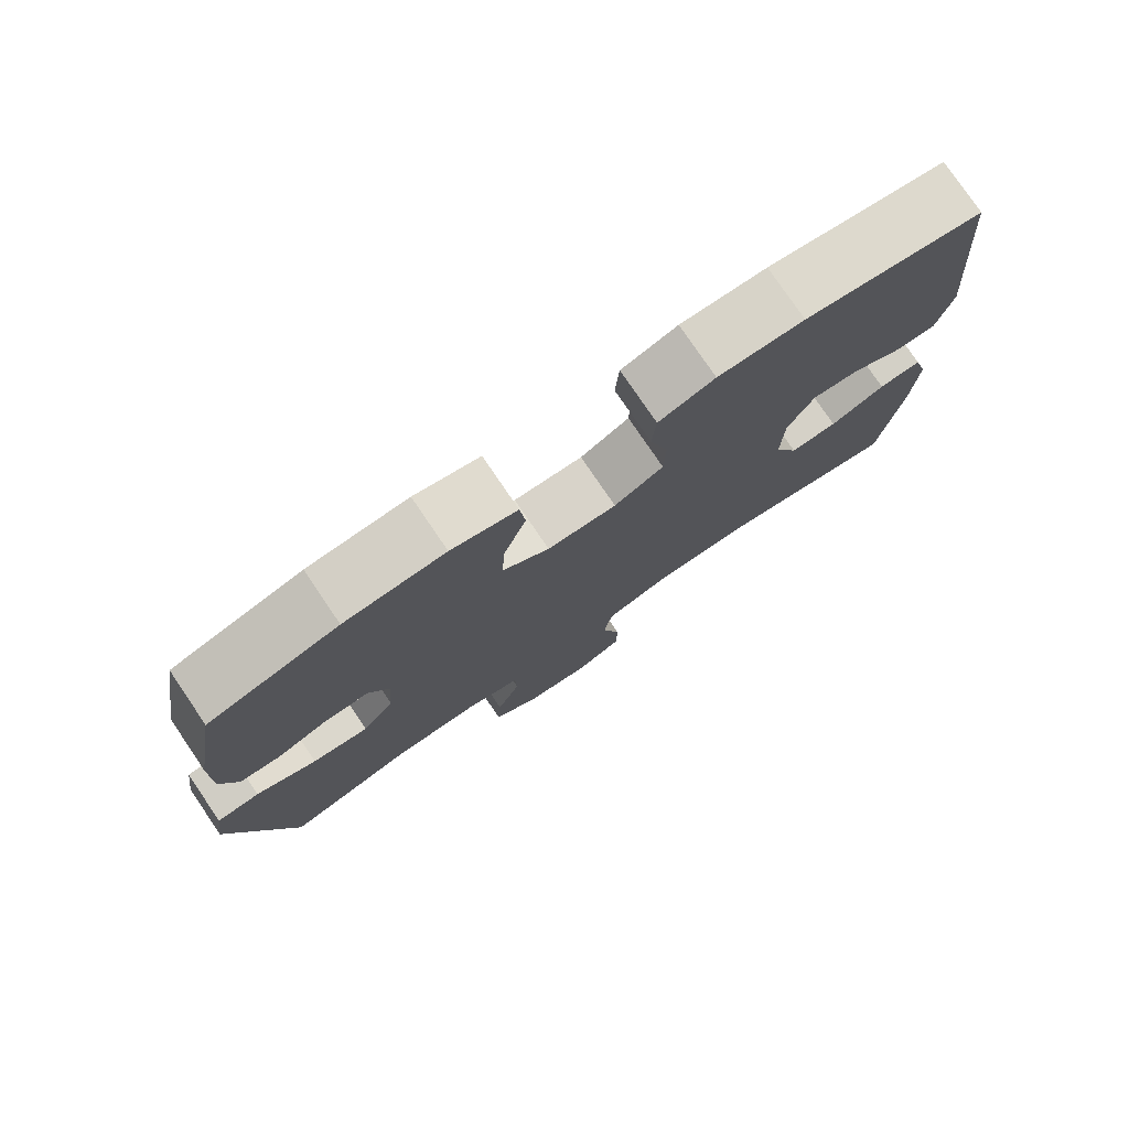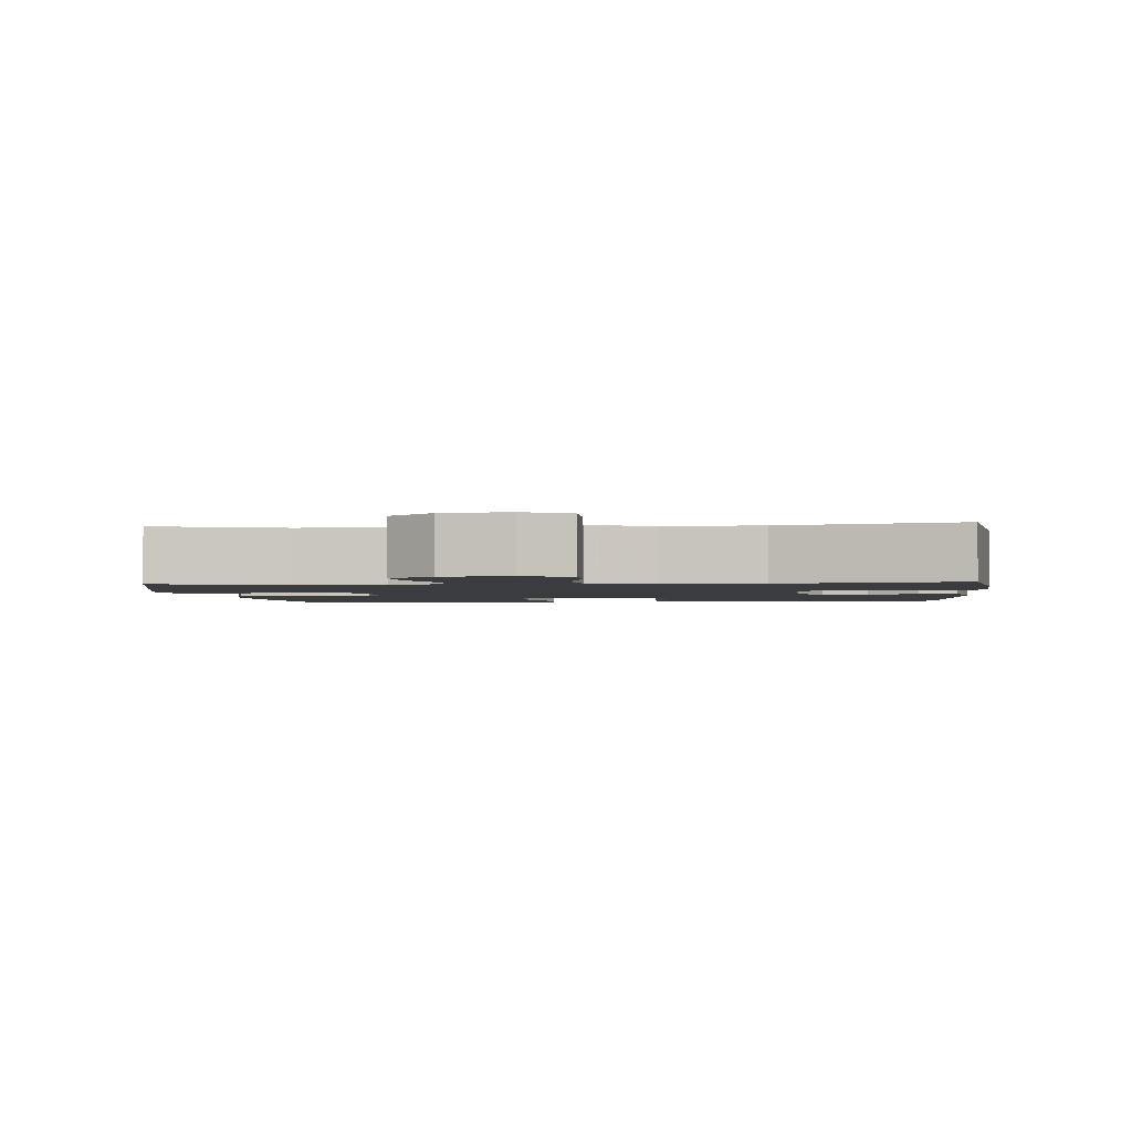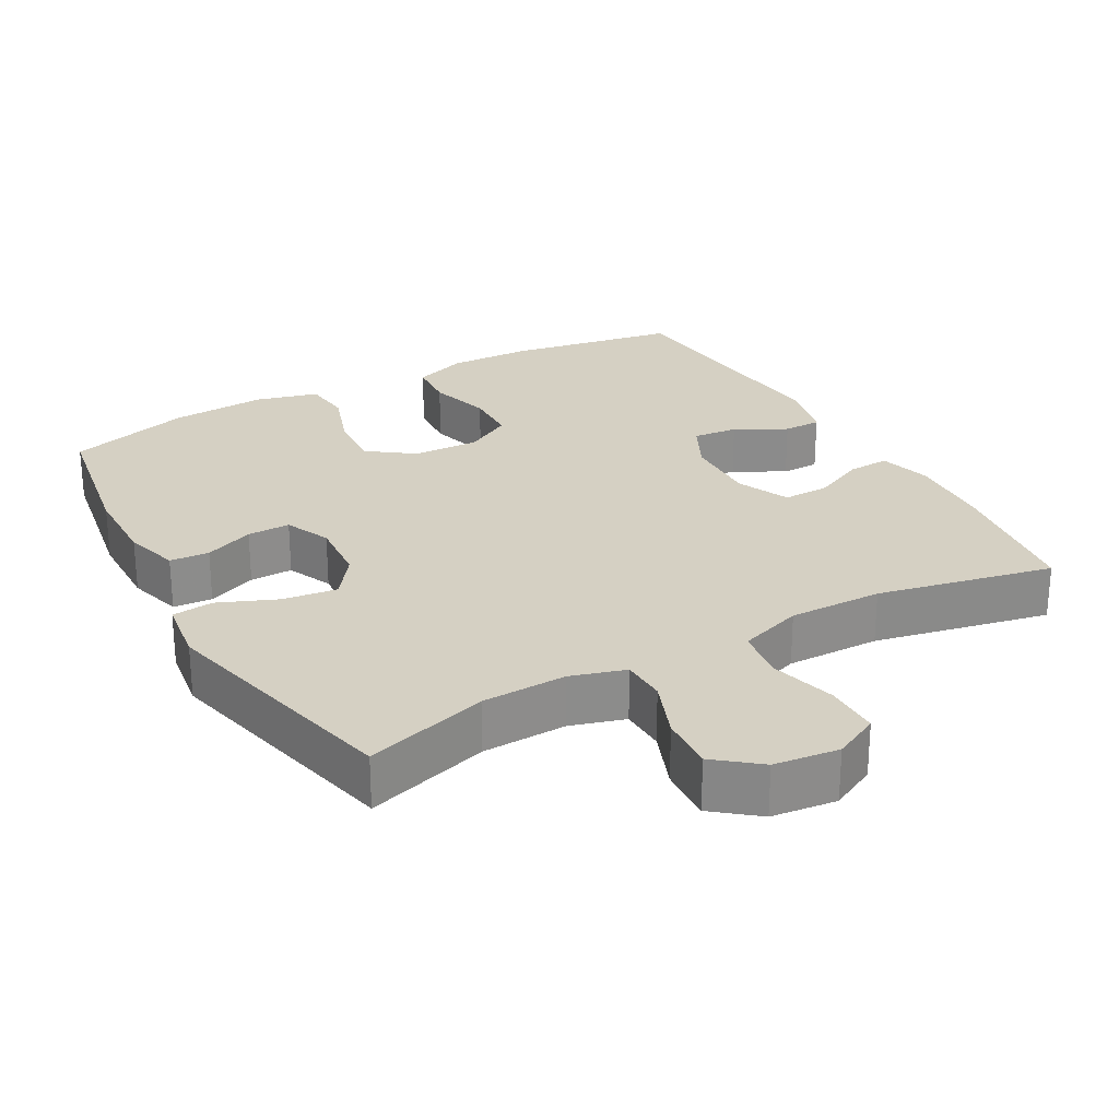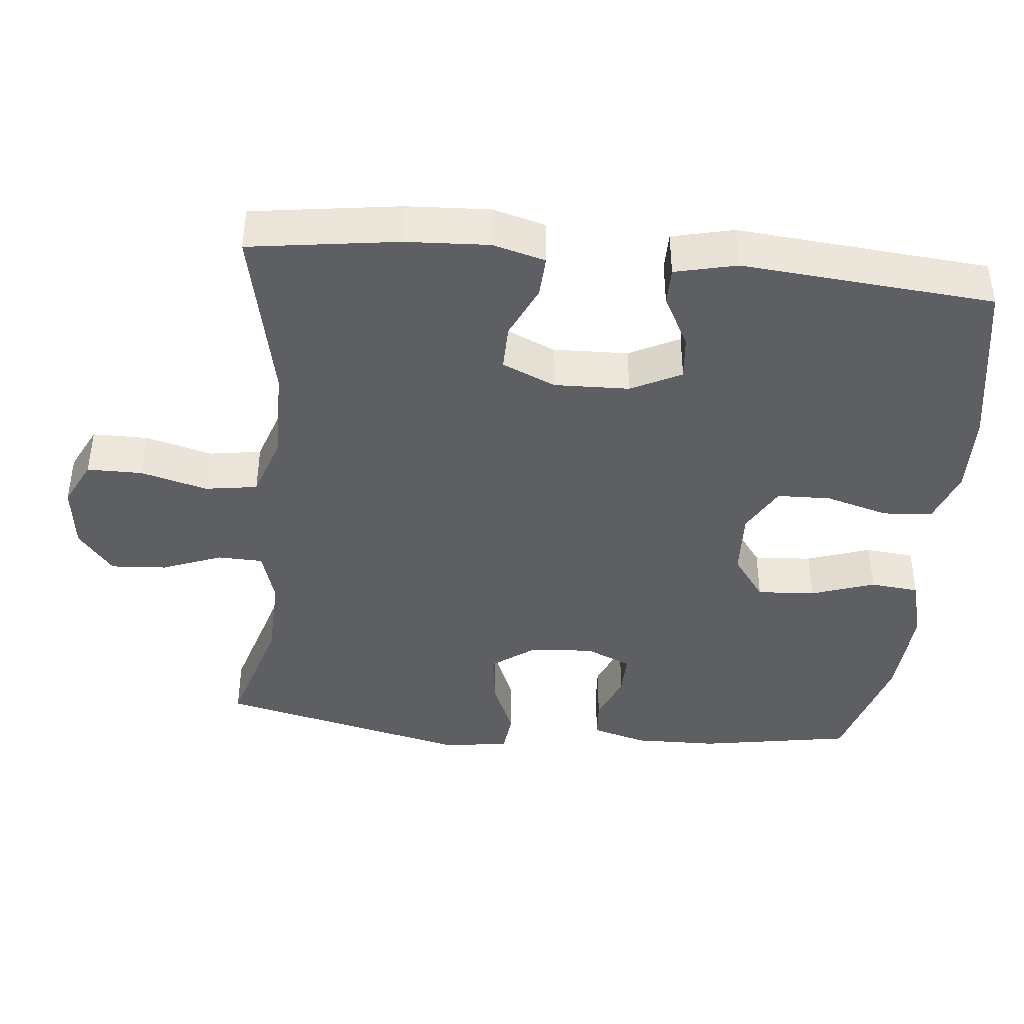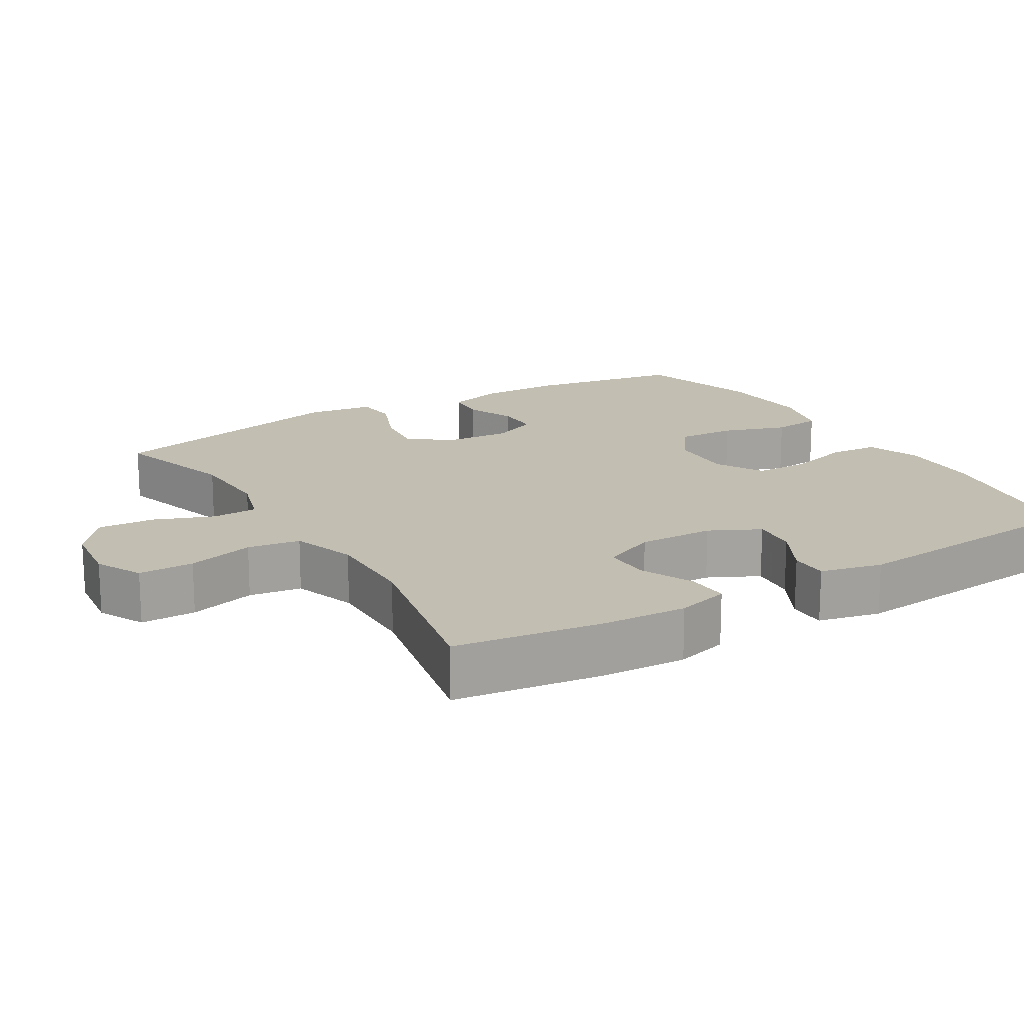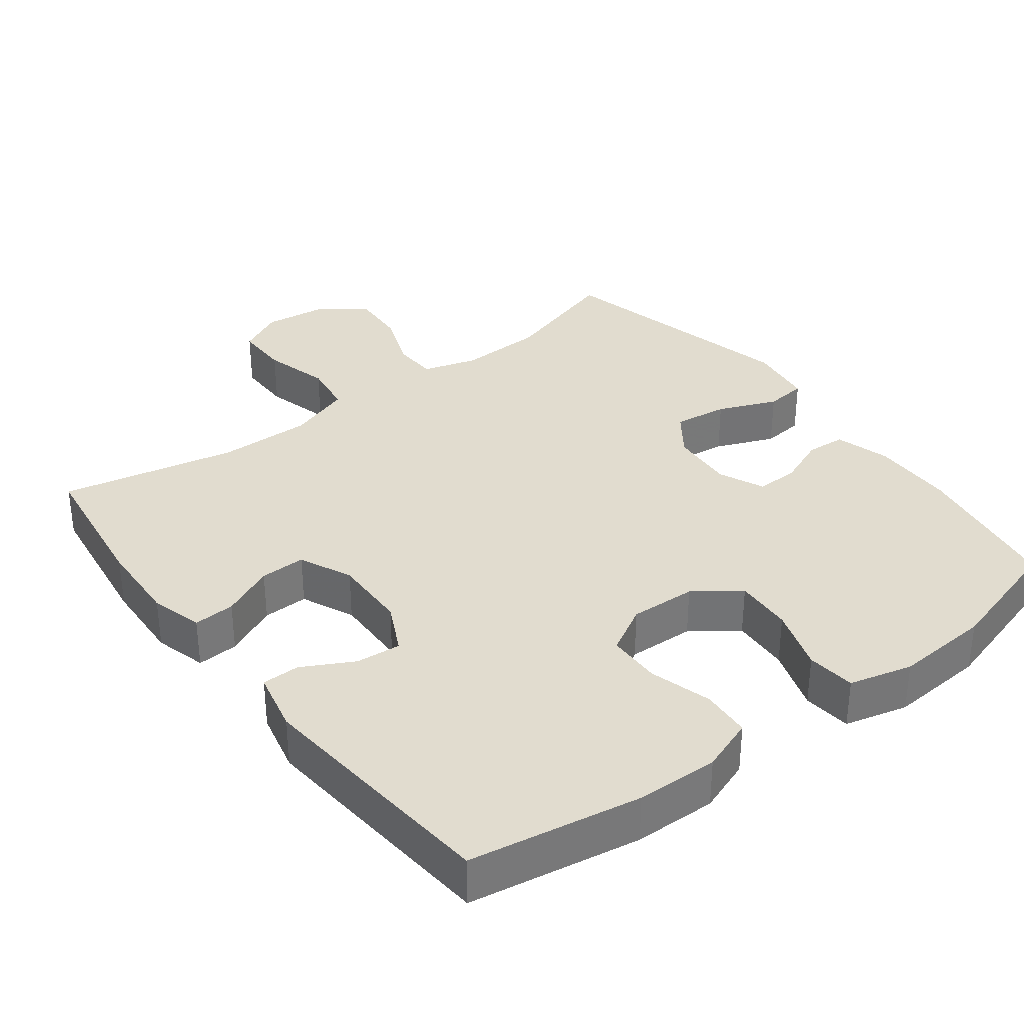
<metadata>
{"format":"obj","ext":"obj","renderer":"f3d","projection":"perspective","resolution":1024,"background":"white","views":[{"elev":78.1,"azim":145.8,"up":"+Z"},{"elev":-2.1,"azim":-174.5,"up":"+Y"},{"elev":26.2,"azim":150.8,"up":"+Y"},{"elev":-41.4,"azim":-95.6,"up":"+Y"},{"elev":17.4,"azim":-121.1,"up":"+Y"},{"elev":34.3,"azim":-37.4,"up":"+Y"}]}
</metadata>
<code>
v 0.5 0.07 0.5
v 0.536 0.07 0.287
v 0.538 0.07 0.171
v 0.516 0.07 0.094
v 0.461 0.07 0.09
v 0.392 0.07 0.118
v 0.332 0.07 0.119
v 0.304 0.07 0.055
v 0.311 0.07 -0.035
v 0.354 0.07 -0.094
v 0.43 0.07 -0.084
v 0.512 0.07 -0.05
v 0.57 0.07 -0.056
v 0.583 0.07 -0.148
v 0.5 0.07 -0.5
v 0.328 0.07 -0.448
v 0.209 0.07 -0.444
v 0.133 0.07 -0.467
v 0.131 0.07 -0.53
v 0.163 0.07 -0.613
v 0.168 0.07 -0.691
v 0.107 0.07 -0.74
v 0.016 0.07 -0.751
v -0.048 0.07 -0.719
v -0.048 0.07 -0.642
v -0.023 0.07 -0.549
v -0.034 0.07 -0.476
v -0.123 0.07 -0.446
v -0.254 0.07 -0.448
v -0.5 0.07 -0.5
v -0.529 0.07 -0.294
v -0.535 0.07 -0.177
v -0.515 0.07 -0.104
v -0.457 0.07 -0.107
v -0.383 0.07 -0.141
v -0.319 0.07 -0.142
v -0.286 0.07 -0.068
v -0.289 0.07 0.037
v -0.324 0.07 0.107
v -0.387 0.07 0.101
v -0.458 0.07 0.063
v -0.511 0.07 0.063
v -0.531 0.07 0.149
v -0.5 0.07 0.5
v -0.261 0.07 0.541
v -0.146 0.07 0.544
v -0.071 0.07 0.517
v -0.066 0.07 0.448
v -0.091 0.07 0.36
v -0.089 0.07 0.285
v -0.023 0.07 0.248
v 0.07 0.07 0.252
v 0.133 0.07 0.298
v 0.128 0.07 0.379
v 0.098 0.07 0.468
v 0.105 0.07 0.536
v 0.193 0.07 0.559
v 0.327 0.07 0.55
v 0.5 0 0.5
v 0.536 0 0.287
v 0.538 0 0.171
v 0.516 0 0.094
v 0.461 0 0.09
v 0.392 0 0.118
v 0.332 0 0.119
v 0.304 0 0.055
v 0.311 0 -0.035
v 0.354 0 -0.094
v 0.43 0 -0.084
v 0.512 0 -0.05
v 0.57 0 -0.056
v 0.583 0 -0.148
v 0.5 0 -0.5
v 0.328 0 -0.448
v 0.209 0 -0.444
v 0.133 0 -0.467
v 0.131 0 -0.53
v 0.163 0 -0.613
v 0.168 0 -0.691
v 0.107 0 -0.74
v 0.016 0 -0.751
v -0.048 0 -0.719
v -0.048 0 -0.642
v -0.023 0 -0.549
v -0.034 0 -0.476
v -0.123 0 -0.446
v -0.254 0 -0.448
v -0.5 0 -0.5
v -0.529 0 -0.294
v -0.535 0 -0.177
v -0.515 0 -0.104
v -0.457 0 -0.107
v -0.383 0 -0.141
v -0.319 0 -0.142
v -0.286 0 -0.068
v -0.289 0 0.037
v -0.324 0 0.107
v -0.387 0 0.101
v -0.458 0 0.063
v -0.511 0 0.063
v -0.531 0 0.149
v -0.5 0 0.5
v -0.261 0 0.541
v -0.146 0 0.544
v -0.071 0 0.517
v -0.066 0 0.448
v -0.091 0 0.36
v -0.089 0 0.285
v -0.023 0 0.248
v 0.07 0 0.252
v 0.133 0 0.298
v 0.128 0 0.379
v 0.098 0 0.468
v 0.105 0 0.536
v 0.193 0 0.559
v 0.327 0 0.55
f 4 5 6
f 3 4 6
f 2 3 6
f 1 2 6
f 58 1 6
f 57 58 6
f 56 57 6
f 55 56 6
f 54 55 6
f 53 54 6 7
f 52 53 7 8
f 51 52 8 9
f 50 51 9 10
f 47 48 49
f 46 47 49
f 45 46 49
f 44 45 49
f 43 44 49
f 42 43 49
f 41 42 49
f 40 41 49
f 39 40 49 50
f 38 39 50 10
f 33 34 35
f 32 33 35
f 31 32 35
f 30 31 35
f 29 30 35
f 28 29 35 36
f 27 28 36 37
f 24 25 26
f 23 24 26
f 22 23 26
f 21 22 26
f 20 21 26
f 19 20 26
f 18 19 26 27
f 37 38 10
f 27 37 10
f 18 27 10
f 17 18 10
f 14 15 16
f 13 14 16
f 12 13 16
f 11 12 16
f 10 11 16 17
f 64 63 62
f 64 62 61
f 64 61 60
f 64 60 59
f 64 59 116
f 64 116 115
f 64 115 114
f 64 114 113
f 64 113 112
f 65 64 112 111
f 66 65 111 110
f 67 66 110 109
f 68 67 109 108
f 107 106 105
f 107 105 104
f 107 104 103
f 107 103 102
f 107 102 101
f 107 101 100
f 107 100 99
f 107 99 98
f 108 107 98 97
f 68 108 97 96
f 93 92 91
f 93 91 90
f 93 90 89
f 93 89 88
f 93 88 87
f 94 93 87 86
f 95 94 86 85
f 84 83 82
f 84 82 81
f 84 81 80
f 84 80 79
f 84 79 78
f 84 78 77
f 85 84 77 76
f 68 96 95
f 68 95 85
f 68 85 76
f 68 76 75
f 74 73 72
f 74 72 71
f 74 71 70
f 74 70 69
f 75 74 69 68
f 1 59 60 2
f 2 60 61 3
f 3 61 62 4
f 4 62 63 5
f 5 63 64 6
f 6 64 65 7
f 7 65 66 8
f 8 66 67 9
f 9 67 68 10
f 10 68 69 11
f 11 69 70 12
f 12 70 71 13
f 13 71 72 14
f 14 72 73 15
f 15 73 74 16
f 16 74 75 17
f 17 75 76 18
f 18 76 77 19
f 19 77 78 20
f 20 78 79 21
f 21 79 80 22
f 22 80 81 23
f 23 81 82 24
f 24 82 83 25
f 25 83 84 26
f 26 84 85 27
f 27 85 86 28
f 28 86 87 29
f 29 87 88 30
f 30 88 89 31
f 31 89 90 32
f 32 90 91 33
f 33 91 92 34
f 34 92 93 35
f 35 93 94 36
f 36 94 95 37
f 37 95 96 38
f 38 96 97 39
f 39 97 98 40
f 40 98 99 41
f 41 99 100 42
f 42 100 101 43
f 43 101 102 44
f 44 102 103 45
f 45 103 104 46
f 46 104 105 47
f 47 105 106 48
f 48 106 107 49
f 49 107 108 50
f 50 108 109 51
f 51 109 110 52
f 52 110 111 53
f 53 111 112 54
f 54 112 113 55
f 55 113 114 56
f 56 114 115 57
f 57 115 116 58
f 58 116 59 1

</code>
